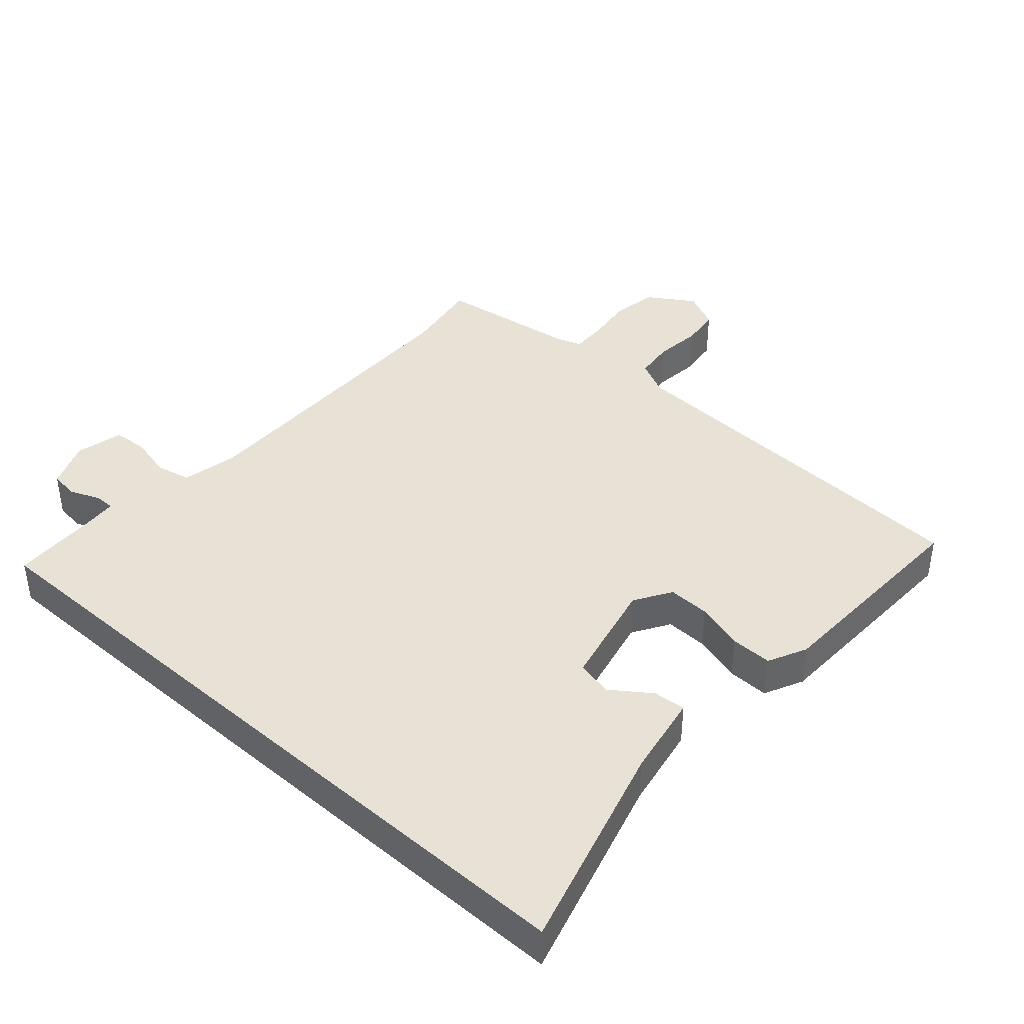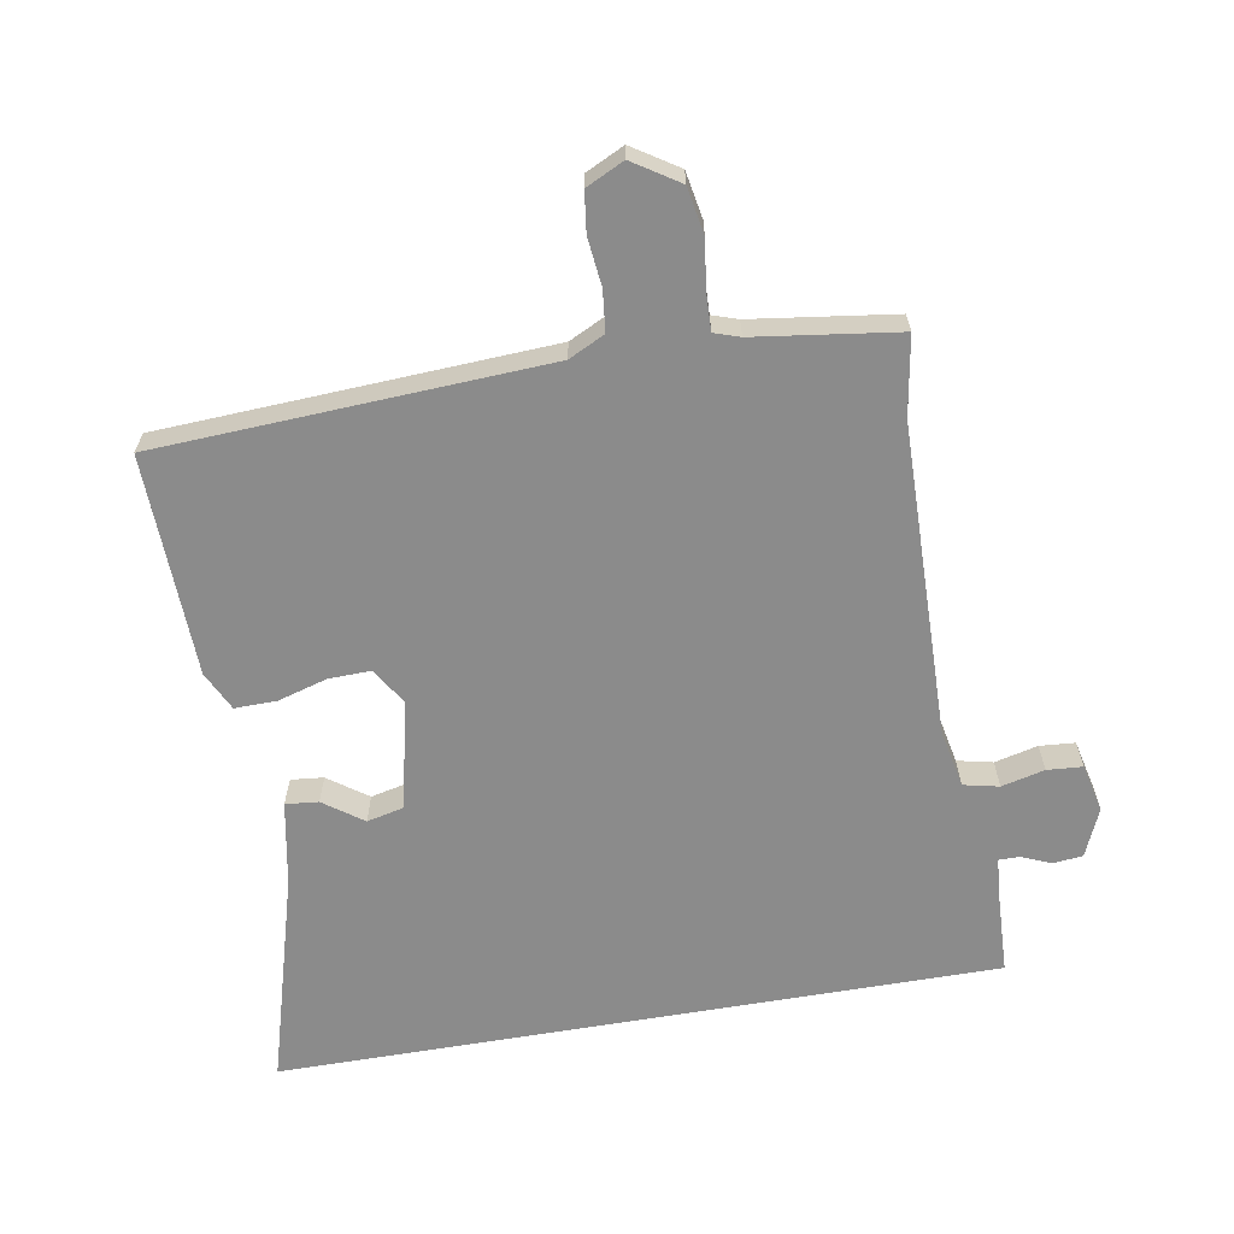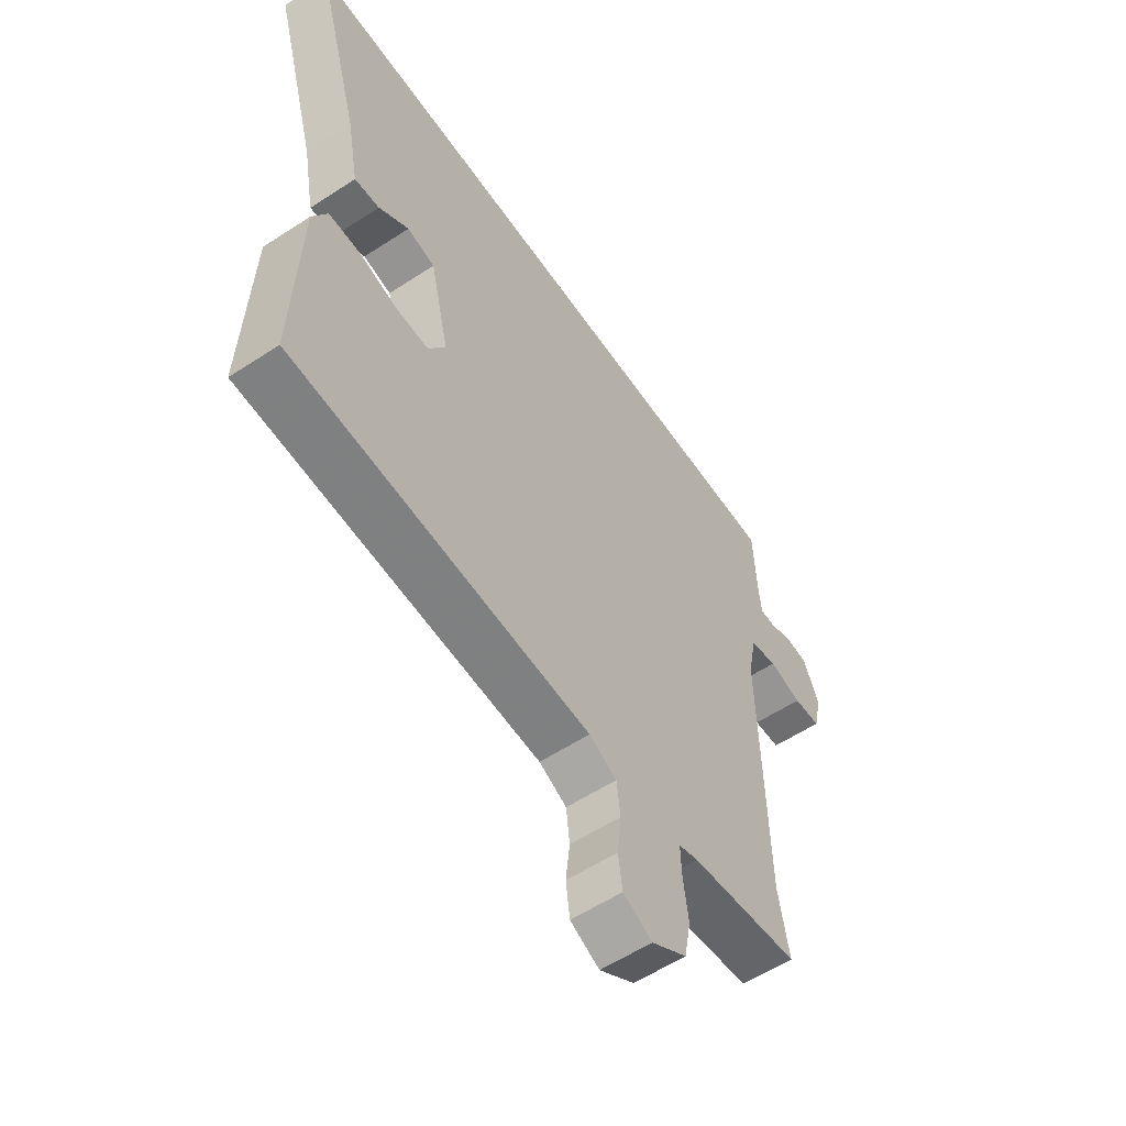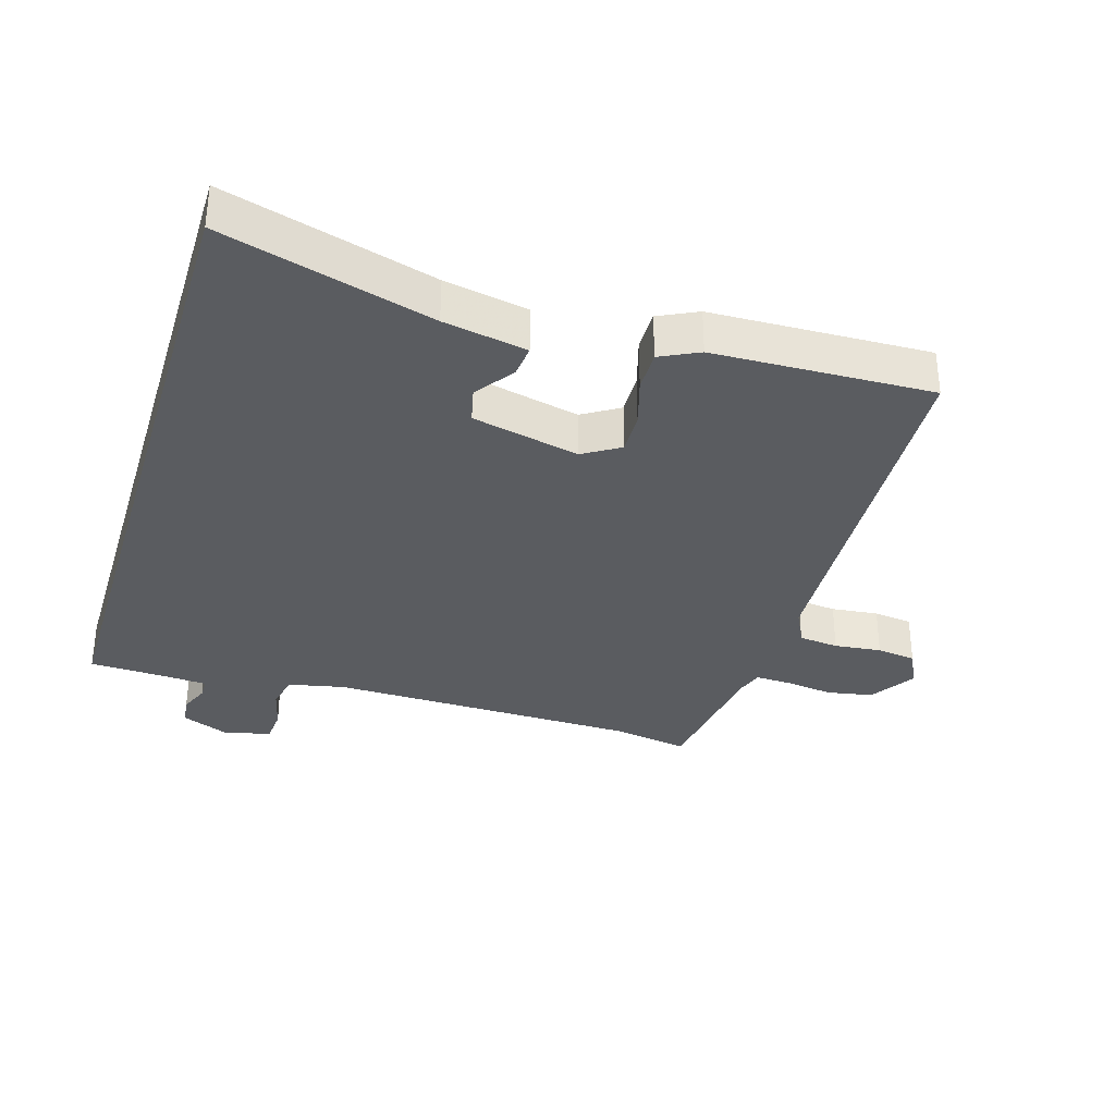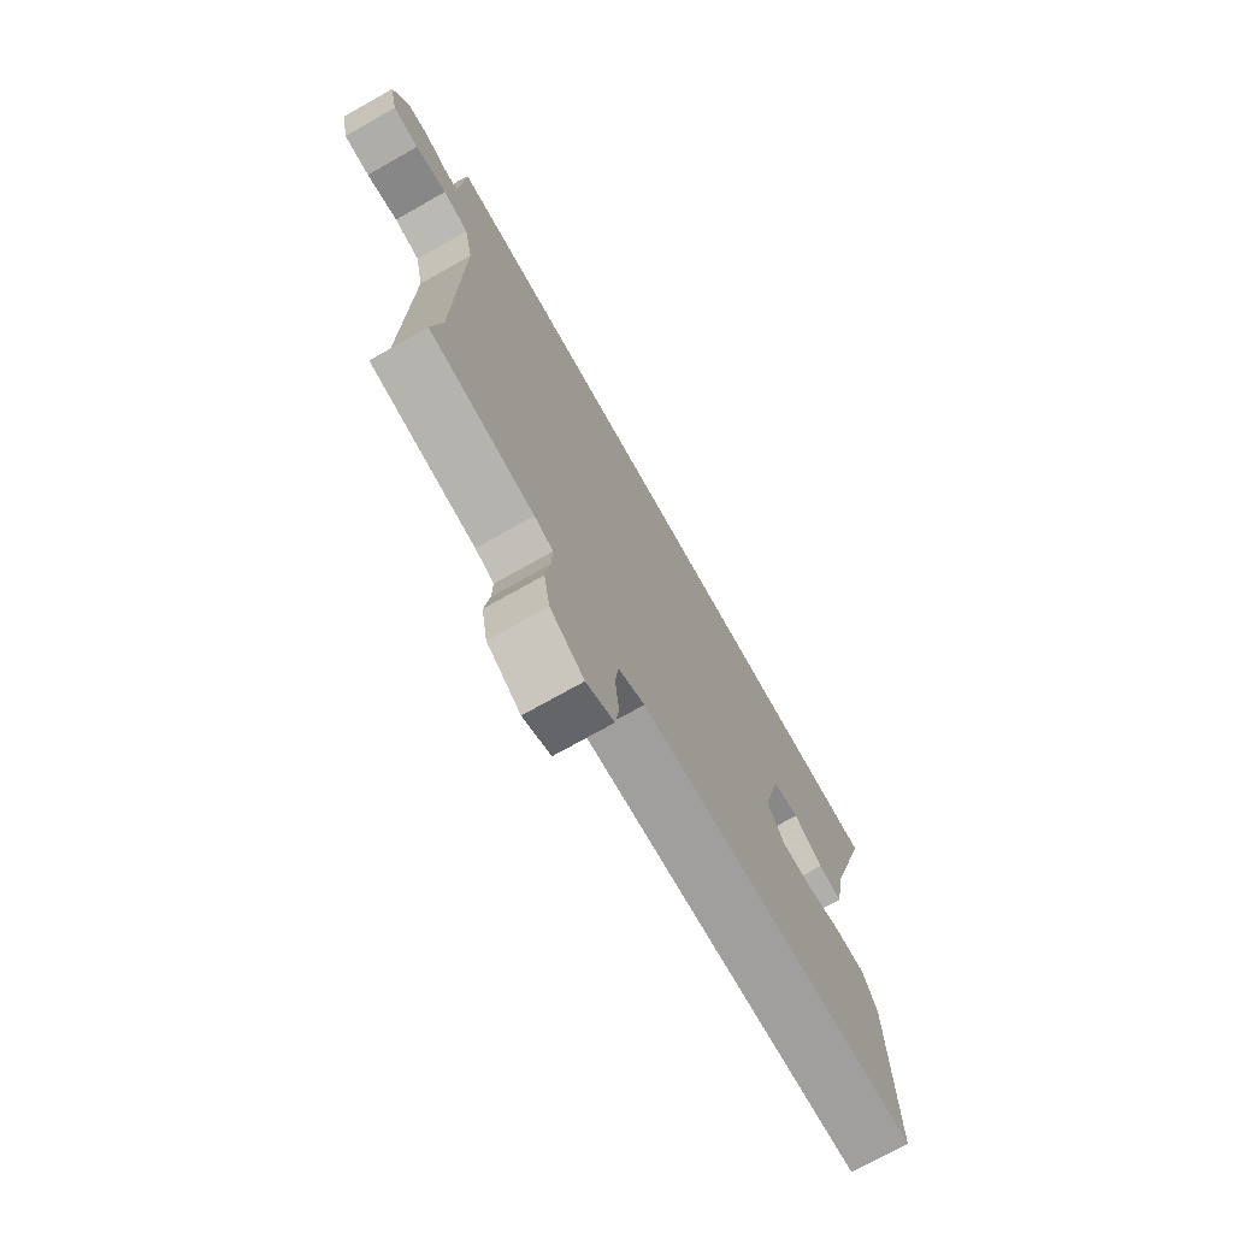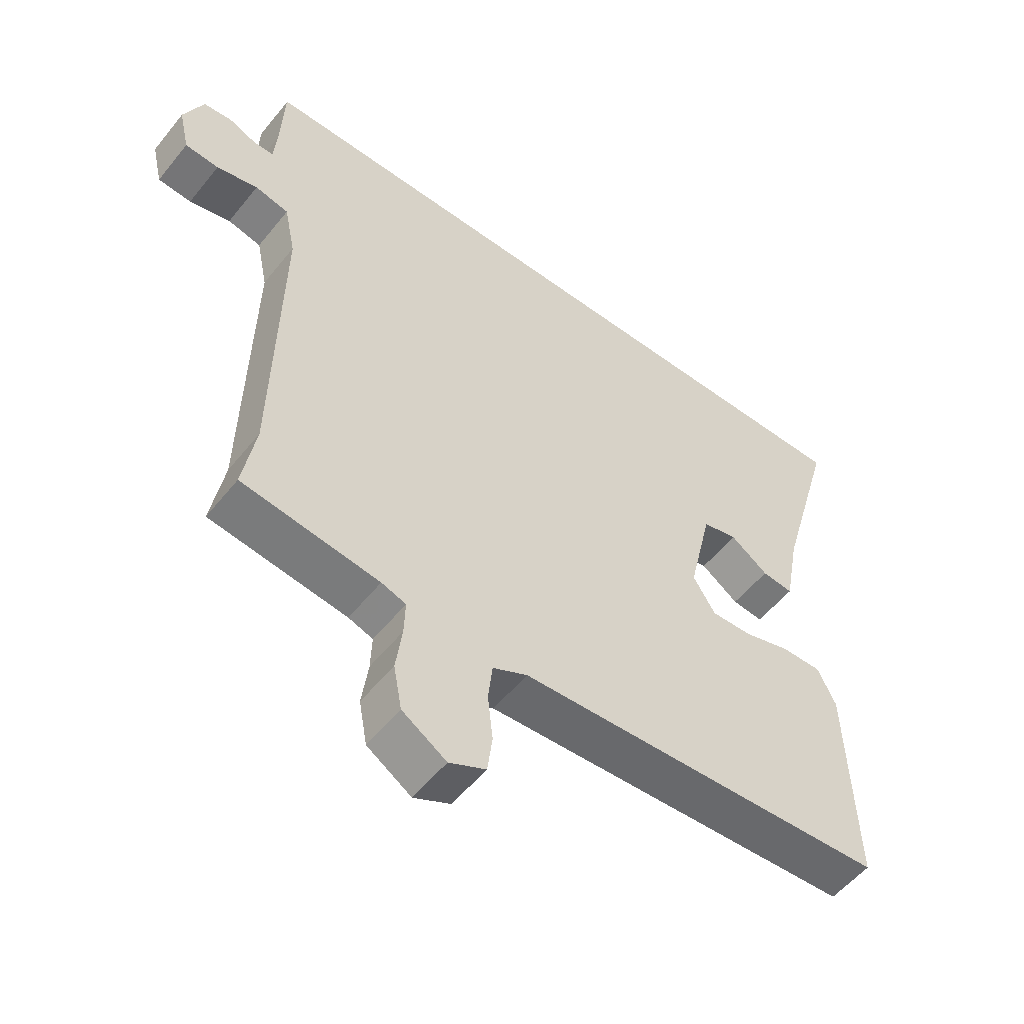
<metadata>
{"format":"obj","ext":"obj","renderer":"f3d","projection":"perspective","resolution":1024,"background":"white","views":[{"elev":40.5,"azim":41.7,"up":"+Y"},{"elev":-63.9,"azim":-170.2,"up":"+Y"},{"elev":-57.7,"azim":124.2,"up":"+Z"},{"elev":-33.6,"azim":73.1,"up":"+Y"},{"elev":-73.8,"azim":-60.6,"up":"+Z"},{"elev":-54.4,"azim":-38.0,"up":"+Z"}]}
</metadata>
<code>
v 0.581 0.07 0.5
v 0.489 0.07 0.176
v 0.465 0.07 0.047
v 0.415 0.07 0.052
v 0.355 0.07 0.095
v 0.299 0.07 0.082
v 0.261 0.07 -0.084
v 0.296 0.07 -0.141
v 0.361 0.07 -0.139
v 0.436 0.07 -0.117
v 0.5 0.07 -0.116
v 0.529 0.07 -0.176
v 0.539 0.07 -0.514
v -0.053 0.07 -0.545
v -0.108 0.07 -0.572
v -0.115 0.07 -0.634
v -0.107 0.07 -0.707
v -0.115 0.07 -0.768
v -0.173 0.07 -0.796
v -0.243 0.07 -0.751
v -0.256 0.07 -0.68
v -0.246 0.07 -0.606
v -0.244 0.07 -0.55
v -0.283 0.07 -0.537
v -0.501 0.07 -0.507
v -0.481 0.07 -0.388
v -0.472 0.07 0.092
v -0.49 0.07 0.18
v -0.544 0.07 0.192
v -0.61 0.07 0.176
v -0.664 0.07 0.18
v -0.681 0.07 0.254
v -0.65 0.07 0.327
v -0.605 0.07 0.332
v -0.56 0.07 0.313
v -0.528 0.07 0.313
v -0.523 0.07 0.376
v -0.518 0.07 0.5
v 0.581 0 0.5
v 0.489 0 0.176
v 0.465 0 0.047
v 0.415 0 0.052
v 0.355 0 0.095
v 0.299 0 0.082
v 0.261 0 -0.084
v 0.296 0 -0.141
v 0.361 0 -0.139
v 0.436 0 -0.117
v 0.5 0 -0.116
v 0.529 0 -0.176
v 0.539 0 -0.514
v -0.053 0 -0.545
v -0.108 0 -0.572
v -0.115 0 -0.634
v -0.107 0 -0.707
v -0.115 0 -0.768
v -0.173 0 -0.796
v -0.243 0 -0.751
v -0.256 0 -0.68
v -0.246 0 -0.606
v -0.244 0 -0.55
v -0.283 0 -0.537
v -0.501 0 -0.507
v -0.481 0 -0.388
v -0.472 0 0.092
v -0.49 0 0.18
v -0.544 0 0.192
v -0.61 0 0.176
v -0.664 0 0.18
v -0.681 0 0.254
v -0.65 0 0.327
v -0.605 0 0.332
v -0.56 0 0.313
v -0.528 0 0.313
v -0.523 0 0.376
v -0.518 0 0.5
f 37 38 1 2
f 36 37 2
f 35 36 2
f 32 33 34 35
f 29 30 31 32
f 28 29 32 35
f 24 25 26
f 23 24 26 27
f 19 20 21 22
f 19 22 23
f 16 17 18 19
f 15 16 19 23
f 14 15 23 27
f 9 10 11 12
f 8 9 12 13
f 2 3 4 5
f 28 35 2 5
f 27 28 5 6
f 8 13 14 27
f 7 8 27
f 6 7 27
f 40 39 76 75
f 40 75 74
f 40 74 73
f 73 72 71 70
f 70 69 68 67
f 73 70 67 66
f 64 63 62
f 65 64 62 61
f 60 59 58 57
f 61 60 57
f 57 56 55 54
f 61 57 54 53
f 65 61 53 52
f 50 49 48 47
f 51 50 47 46
f 43 42 41 40
f 43 40 73 66
f 44 43 66 65
f 65 52 51 46
f 65 46 45
f 65 45 44
f 1 39 40 2
f 2 40 41 3
f 3 41 42 4
f 4 42 43 5
f 5 43 44 6
f 6 44 45 7
f 7 45 46 8
f 8 46 47 9
f 9 47 48 10
f 10 48 49 11
f 11 49 50 12
f 12 50 51 13
f 13 51 52 14
f 14 52 53 15
f 15 53 54 16
f 16 54 55 17
f 17 55 56 18
f 18 56 57 19
f 19 57 58 20
f 20 58 59 21
f 21 59 60 22
f 22 60 61 23
f 23 61 62 24
f 24 62 63 25
f 25 63 64 26
f 26 64 65 27
f 27 65 66 28
f 28 66 67 29
f 29 67 68 30
f 30 68 69 31
f 31 69 70 32
f 32 70 71 33
f 33 71 72 34
f 34 72 73 35
f 35 73 74 36
f 36 74 75 37
f 37 75 76 38
f 38 76 39 1

</code>
